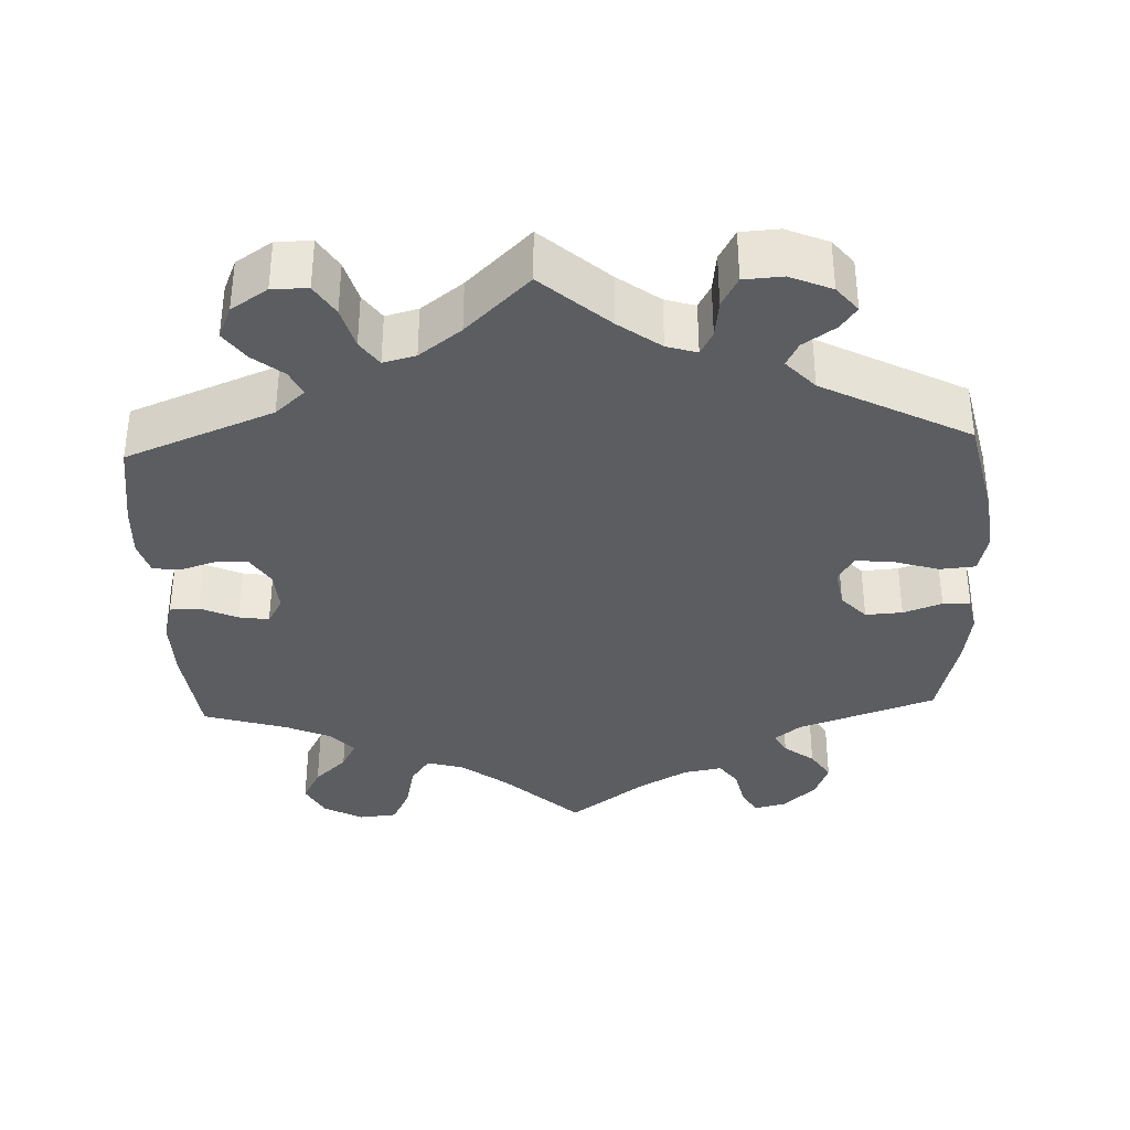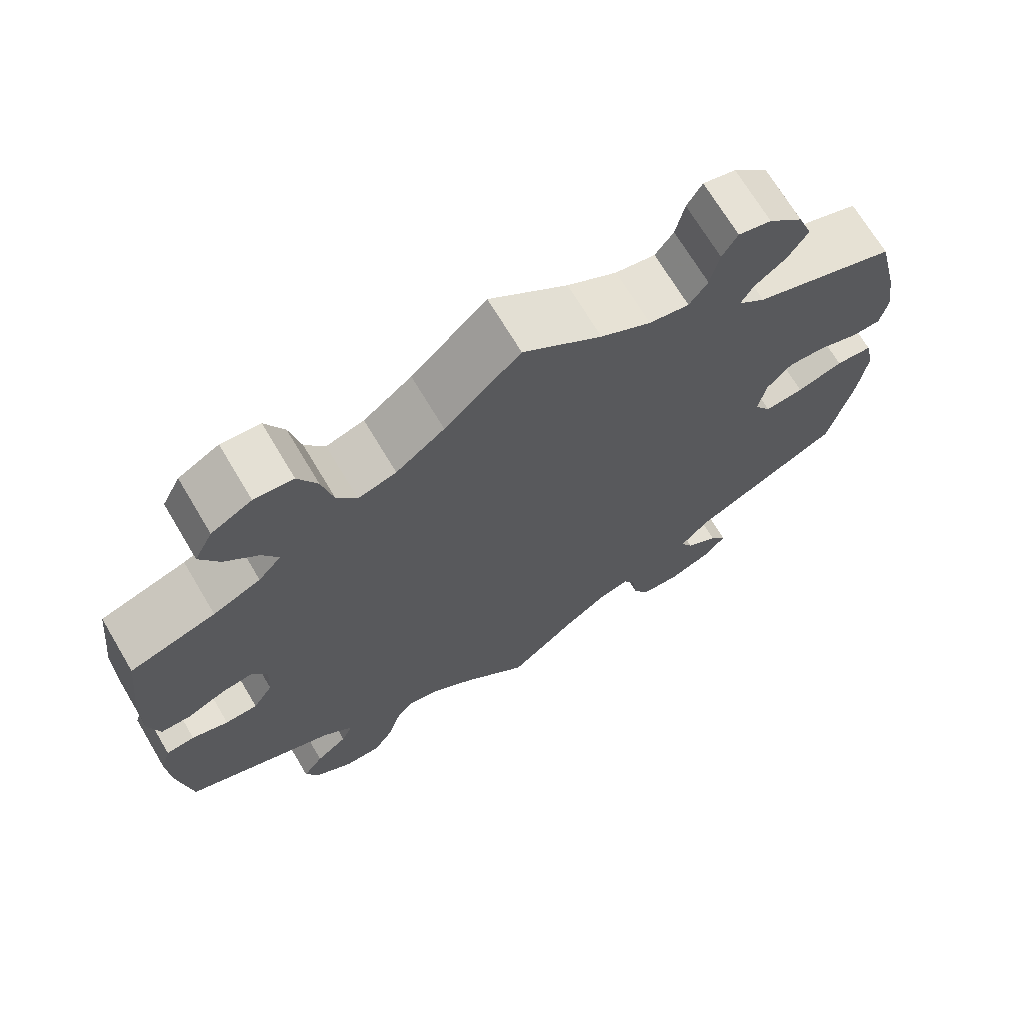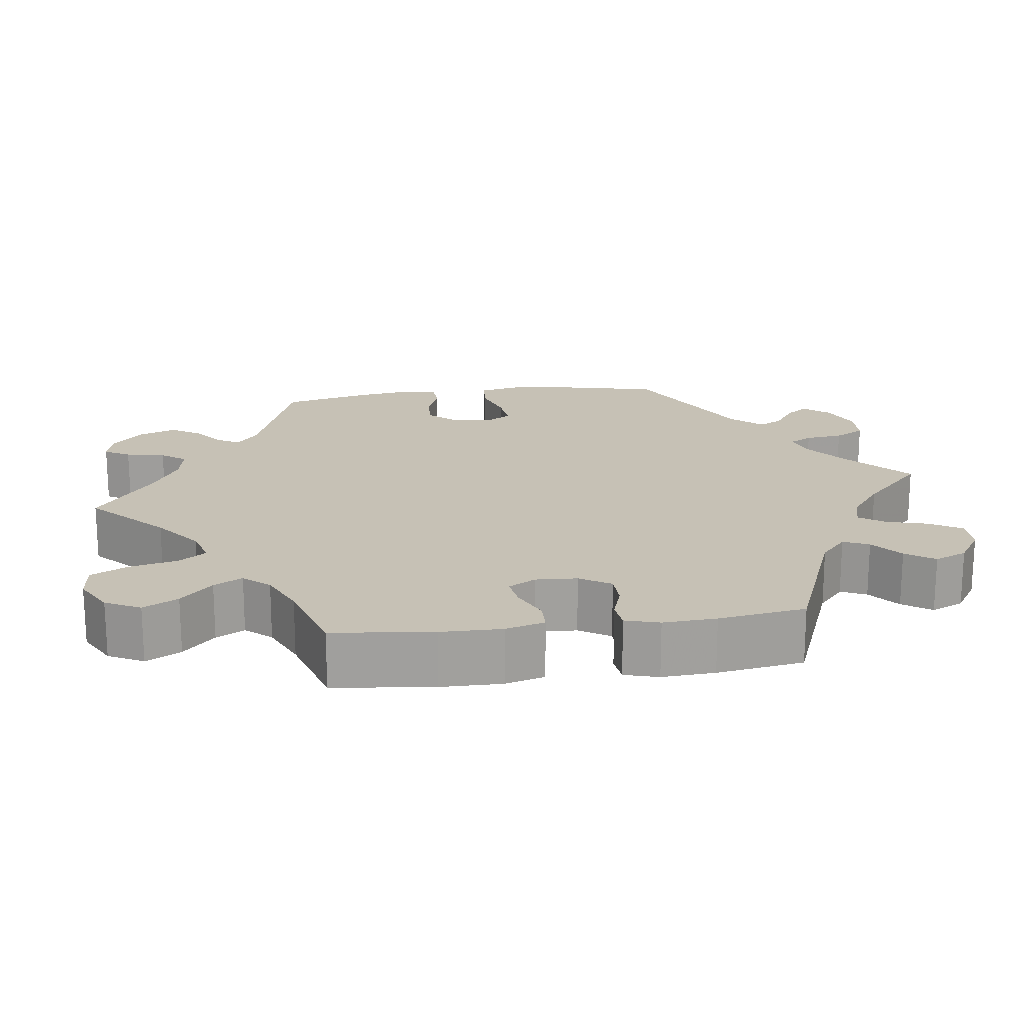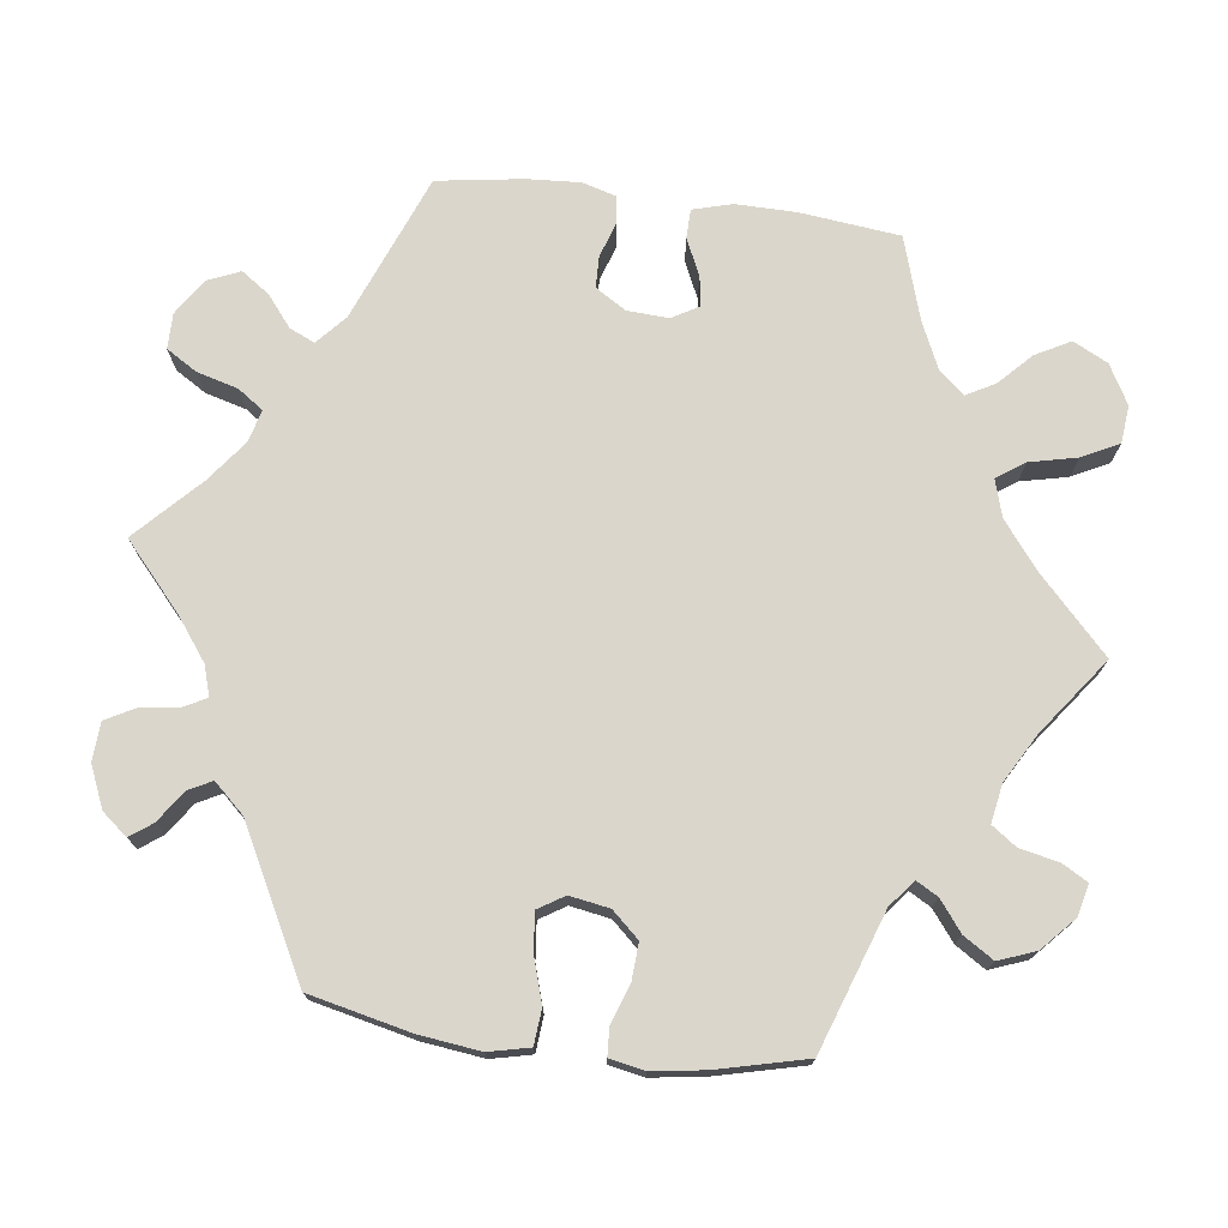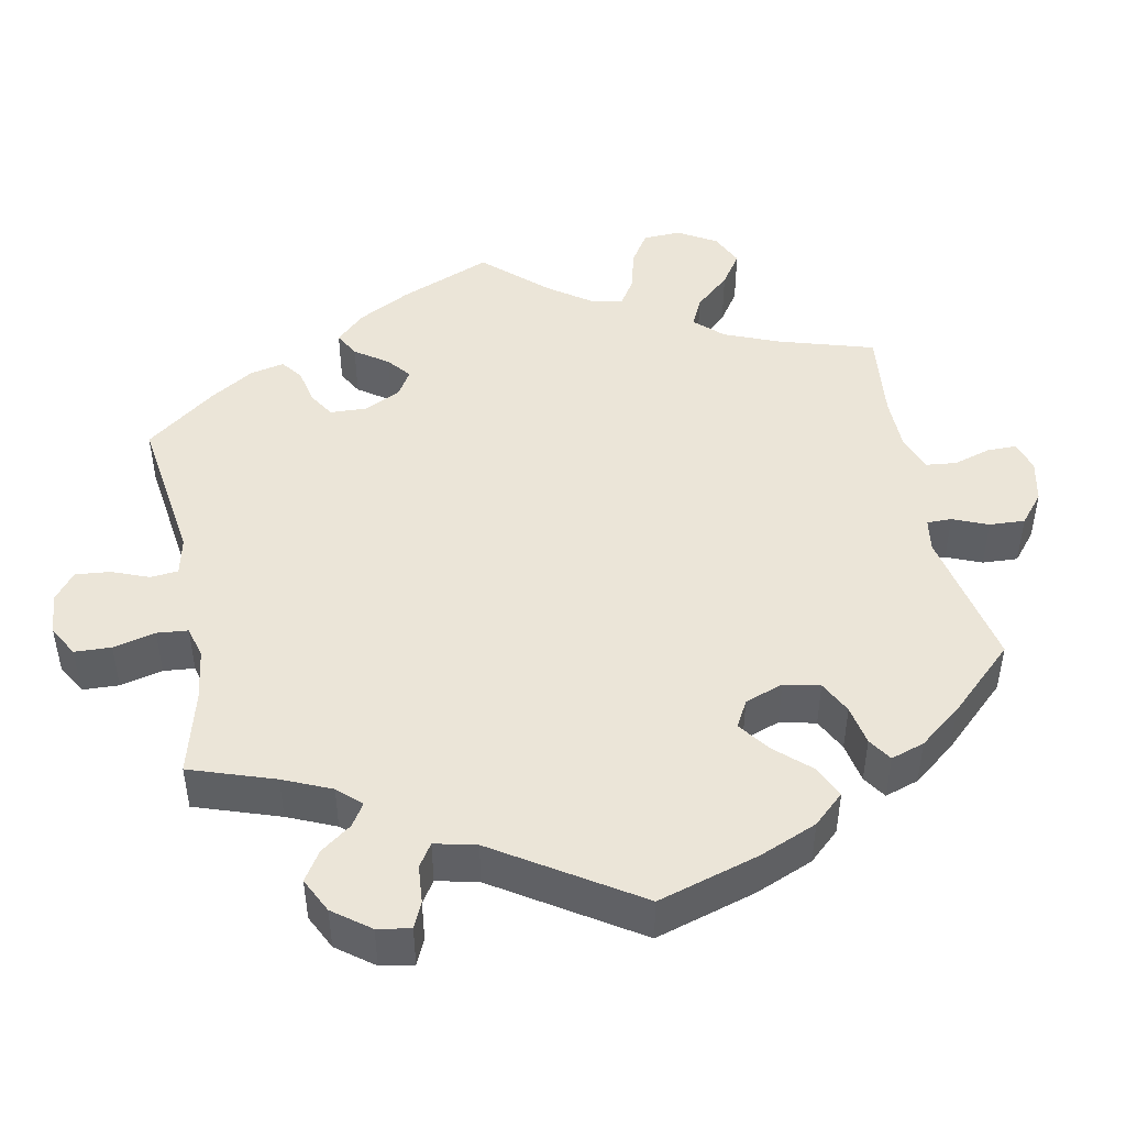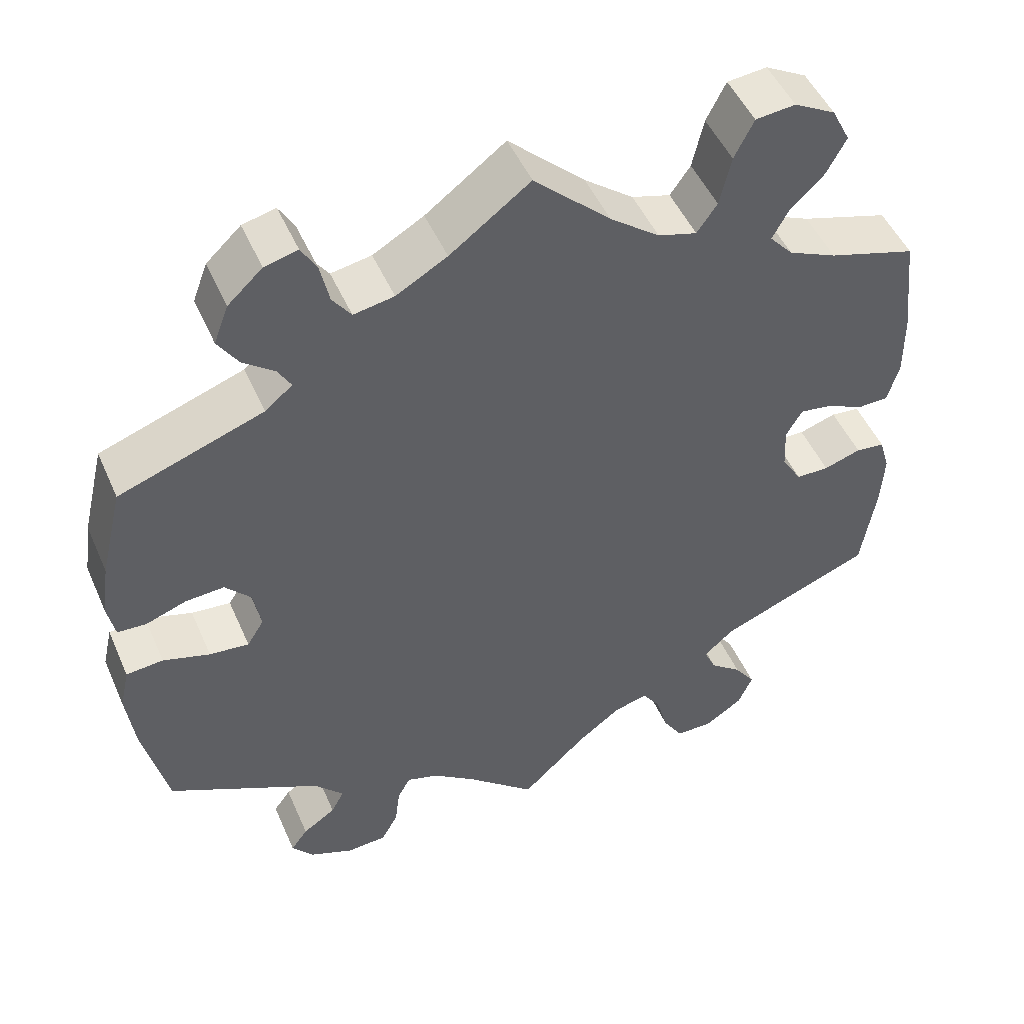
<metadata>
{"format":"obj","ext":"obj","renderer":"f3d","projection":"perspective","resolution":1024,"background":"white","views":[{"elev":-35.6,"azim":-177.6,"up":"+Y"},{"elev":70.1,"azim":149.2,"up":"+Z"},{"elev":18.7,"azim":82.3,"up":"+Y"},{"elev":73.9,"azim":-82.7,"up":"+Y"},{"elev":45.6,"azim":-130.9,"up":"+Y"},{"elev":49.4,"azim":-23.2,"up":"+Z"}]}
</metadata>
<code>
v 0.309 0.07 -0.365
v 0.271 0.07 -0.399
v 0.286 0.07 -0.432
v 0.326 0.07 -0.464
v 0.352 0.07 -0.501
v 0.334 0.07 -0.543
v 0.287 0.07 -0.574
v 0.241 0.07 -0.574
v 0.216 0.07 -0.534
v 0.201 0.07 -0.48
v 0.178 0.07 -0.447
v 0.136 0.07 -0.458
v 0.082 0.07 -0.499
v 0 0.07 -0.578
v -0.086 0.07 -0.502
v -0.14 0.07 -0.462
v -0.179 0.07 -0.45
v -0.195 0.07 -0.48
v -0.201 0.07 -0.529
v -0.222 0.07 -0.568
v -0.272 0.07 -0.571
v -0.326 0.07 -0.548
v -0.353 0.07 -0.515
v -0.332 0.07 -0.486
v -0.291 0.07 -0.458
v -0.275 0.07 -0.427
v -0.312 0.07 -0.387
v -0.501 0.07 -0.289
v -0.531 0.07 -0.157
v -0.541 0.07 -0.077
v -0.529 0.07 -0.024
v -0.483 0.07 -0.02
v -0.425 0.07 -0.038
v -0.376 0.07 -0.043
v -0.355 0.07 -0.009
v -0.364 0.07 0.043
v -0.396 0.07 0.078
v -0.444 0.07 0.075
v -0.494 0.07 0.057
v -0.53 0.07 0.059
v -0.539 0.07 0.104
v -0.529 0.07 0.173
v -0.501 0.07 0.289
v -0.322 0.07 0.352
v -0.288 0.07 0.38
v -0.304 0.07 0.408
v -0.343 0.07 0.438
v -0.368 0.07 0.477
v -0.35 0.07 0.525
v -0.307 0.07 0.565
v -0.266 0.07 0.575
v -0.247 0.07 0.542
v -0.236 0.07 0.491
v -0.213 0.07 0.459
v -0.163 0.07 0.468
v -0.1 0.07 0.504
v -0.001 0.07 0.578
v 0.094 0.07 0.488
v 0.155 0.07 0.441
v 0.203 0.07 0.427
v 0.228 0.07 0.463
v 0.242 0.07 0.525
v 0.266 0.07 0.573
v 0.315 0.07 0.578
v 0.366 0.07 0.55
v 0.389 0.07 0.505
v 0.365 0.07 0.46
v 0.323 0.07 0.419
v 0.303 0.07 0.382
v 0.332 0.07 0.349
v 0.392 0.07 0.322
v 0.5 0.07 0.289
v 0.515 0.07 0.159
v 0.516 0.07 0.08
v 0.502 0.07 0.029
v 0.464 0.07 0.028
v 0.416 0.07 0.05
v 0.377 0.07 0.056
v 0.357 0.07 0.021
v 0.36 0.07 -0.033
v 0.385 0.07 -0.073
v 0.426 0.07 -0.074
v 0.472 0.07 -0.059
v 0.508 0.07 -0.063
v 0.521 0.07 -0.107
v 0.517 0.07 -0.176
v 0.5 0.07 -0.289
v 0.309 0 -0.365
v 0.271 0 -0.399
v 0.286 0 -0.432
v 0.326 0 -0.464
v 0.352 0 -0.501
v 0.334 0 -0.543
v 0.287 0 -0.574
v 0.241 0 -0.574
v 0.216 0 -0.534
v 0.201 0 -0.48
v 0.178 0 -0.447
v 0.136 0 -0.458
v 0.082 0 -0.499
v 0 0 -0.578
v -0.086 0 -0.502
v -0.14 0 -0.462
v -0.179 0 -0.45
v -0.195 0 -0.48
v -0.201 0 -0.529
v -0.222 0 -0.568
v -0.272 0 -0.571
v -0.326 0 -0.548
v -0.353 0 -0.515
v -0.332 0 -0.486
v -0.291 0 -0.458
v -0.275 0 -0.427
v -0.312 0 -0.387
v -0.501 0 -0.289
v -0.531 0 -0.157
v -0.541 0 -0.077
v -0.529 0 -0.024
v -0.483 0 -0.02
v -0.425 0 -0.038
v -0.376 0 -0.043
v -0.355 0 -0.009
v -0.364 0 0.043
v -0.396 0 0.078
v -0.444 0 0.075
v -0.494 0 0.057
v -0.53 0 0.059
v -0.539 0 0.104
v -0.529 0 0.173
v -0.501 0 0.289
v -0.322 0 0.352
v -0.288 0 0.38
v -0.304 0 0.408
v -0.343 0 0.438
v -0.368 0 0.477
v -0.35 0 0.525
v -0.307 0 0.565
v -0.266 0 0.575
v -0.247 0 0.542
v -0.236 0 0.491
v -0.213 0 0.459
v -0.163 0 0.468
v -0.1 0 0.504
v -0.001 0 0.578
v 0.094 0 0.488
v 0.155 0 0.441
v 0.203 0 0.427
v 0.228 0 0.463
v 0.242 0 0.525
v 0.266 0 0.573
v 0.315 0 0.578
v 0.366 0 0.55
v 0.389 0 0.505
v 0.365 0 0.46
v 0.323 0 0.419
v 0.303 0 0.382
v 0.332 0 0.349
v 0.392 0 0.322
v 0.5 0 0.289
v 0.515 0 0.159
v 0.516 0 0.08
v 0.502 0 0.029
v 0.464 0 0.028
v 0.416 0 0.05
v 0.377 0 0.056
v 0.357 0 0.021
v 0.36 0 -0.033
v 0.385 0 -0.073
v 0.426 0 -0.074
v 0.472 0 -0.059
v 0.508 0 -0.063
v 0.521 0 -0.107
v 0.517 0 -0.176
v 0.5 0 -0.289
f 86 87 1
f 85 86 1 2
f 82 83 84 85
f 81 82 85 2
f 80 81 2
f 79 80 2
f 74 75 76 77
f 74 77 78
f 71 72 73 74
f 70 71 74 78
f 69 70 78 79
f 65 66 67 68
f 65 68 69
f 64 65 69
f 61 62 63 64
f 60 61 64 69
f 59 60 69 79
f 56 57 58
f 55 56 58 59
f 54 55 59 79
f 50 51 52 53
f 50 53 54
f 49 50 54
f 46 47 48 49
f 45 46 49 54
f 41 42 43 44
f 41 44 45
f 38 39 40 41
f 37 38 41 45
f 36 37 45 54
f 30 31 32 33
f 30 33 34
f 27 28 29 30
f 26 27 30 34
f 22 23 24 25
f 22 25 26
f 21 22 26
f 18 19 20 21
f 17 18 21 26
f 13 14 15
f 12 13 15 16
f 11 12 16 17
f 7 8 9 10
f 7 10 11
f 6 7 11
f 3 4 5 6
f 2 3 6 11
f 35 36 54 79
f 26 34 35 79
f 17 26 79
f 2 11 17 79
f 88 174 173
f 89 88 173 172
f 172 171 170 169
f 89 172 169 168
f 89 168 167
f 89 167 166
f 164 163 162 161
f 165 164 161
f 161 160 159 158
f 165 161 158 157
f 166 165 157 156
f 155 154 153 152
f 156 155 152
f 156 152 151
f 151 150 149 148
f 156 151 148 147
f 166 156 147 146
f 145 144 143
f 146 145 143 142
f 166 146 142 141
f 140 139 138 137
f 141 140 137
f 141 137 136
f 136 135 134 133
f 141 136 133 132
f 131 130 129 128
f 132 131 128
f 128 127 126 125
f 132 128 125 124
f 141 132 124 123
f 120 119 118 117
f 121 120 117
f 117 116 115 114
f 121 117 114 113
f 112 111 110 109
f 113 112 109
f 113 109 108
f 108 107 106 105
f 113 108 105 104
f 102 101 100
f 103 102 100 99
f 104 103 99 98
f 97 96 95 94
f 98 97 94
f 98 94 93
f 93 92 91 90
f 98 93 90 89
f 166 141 123 122
f 166 122 121 113
f 166 113 104
f 166 104 98 89
f 1 88 89 2
f 2 89 90 3
f 3 90 91 4
f 4 91 92 5
f 5 92 93 6
f 6 93 94 7
f 7 94 95 8
f 8 95 96 9
f 9 96 97 10
f 10 97 98 11
f 11 98 99 12
f 12 99 100 13
f 13 100 101 14
f 14 101 102 15
f 15 102 103 16
f 16 103 104 17
f 17 104 105 18
f 18 105 106 19
f 19 106 107 20
f 20 107 108 21
f 21 108 109 22
f 22 109 110 23
f 23 110 111 24
f 24 111 112 25
f 25 112 113 26
f 26 113 114 27
f 27 114 115 28
f 28 115 116 29
f 29 116 117 30
f 30 117 118 31
f 31 118 119 32
f 32 119 120 33
f 33 120 121 34
f 34 121 122 35
f 35 122 123 36
f 36 123 124 37
f 37 124 125 38
f 38 125 126 39
f 39 126 127 40
f 40 127 128 41
f 41 128 129 42
f 42 129 130 43
f 43 130 131 44
f 44 131 132 45
f 45 132 133 46
f 46 133 134 47
f 47 134 135 48
f 48 135 136 49
f 49 136 137 50
f 50 137 138 51
f 51 138 139 52
f 52 139 140 53
f 53 140 141 54
f 54 141 142 55
f 55 142 143 56
f 56 143 144 57
f 57 144 145 58
f 58 145 146 59
f 59 146 147 60
f 60 147 148 61
f 61 148 149 62
f 62 149 150 63
f 63 150 151 64
f 64 151 152 65
f 65 152 153 66
f 66 153 154 67
f 67 154 155 68
f 68 155 156 69
f 69 156 157 70
f 70 157 158 71
f 71 158 159 72
f 72 159 160 73
f 73 160 161 74
f 74 161 162 75
f 75 162 163 76
f 76 163 164 77
f 77 164 165 78
f 78 165 166 79
f 79 166 167 80
f 80 167 168 81
f 81 168 169 82
f 82 169 170 83
f 83 170 171 84
f 84 171 172 85
f 85 172 173 86
f 86 173 174 87
f 87 174 88 1

</code>
